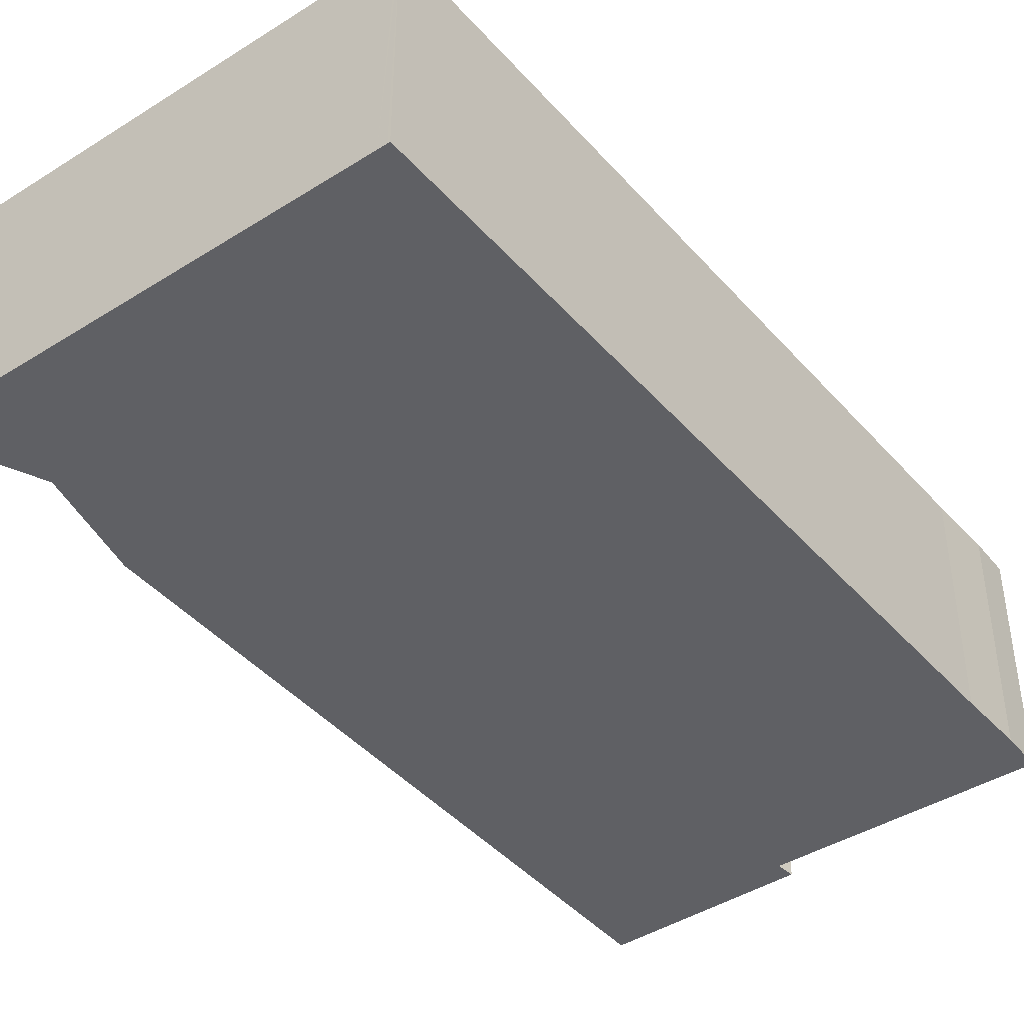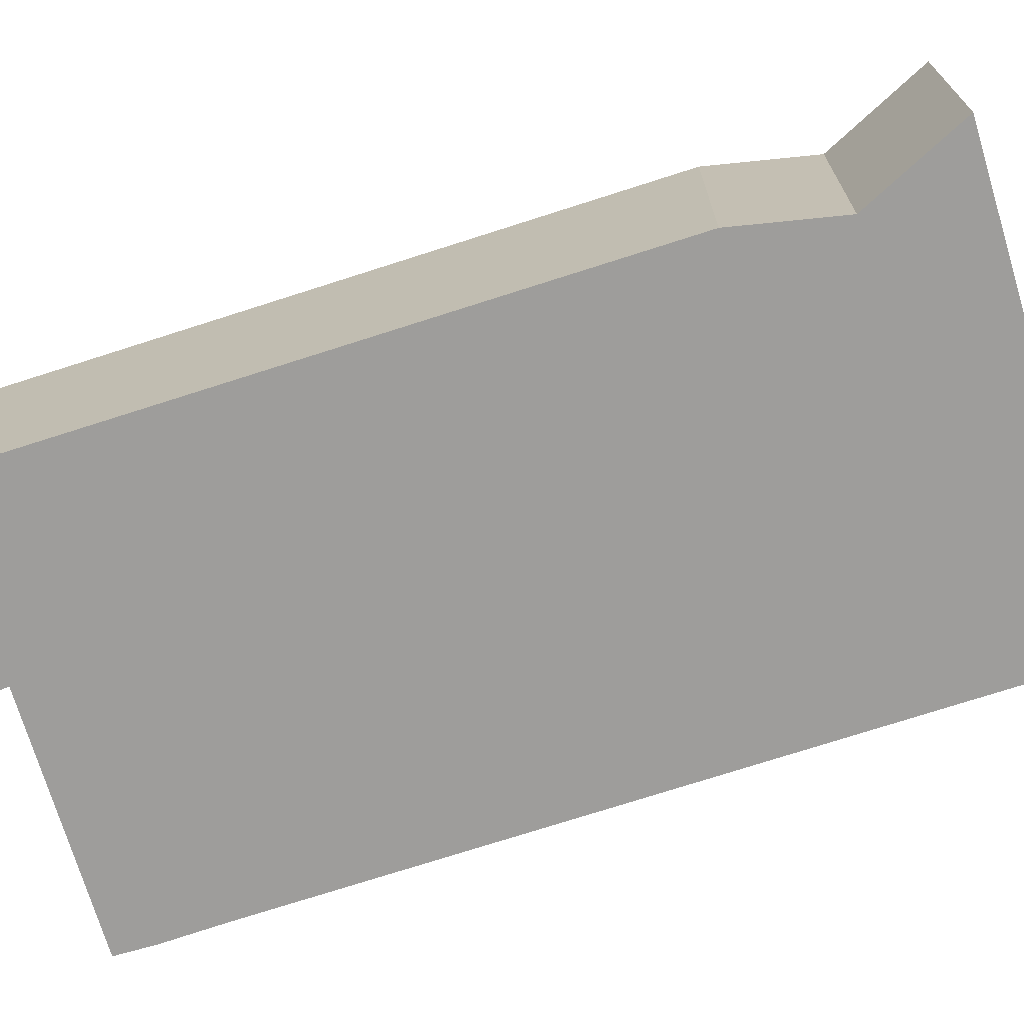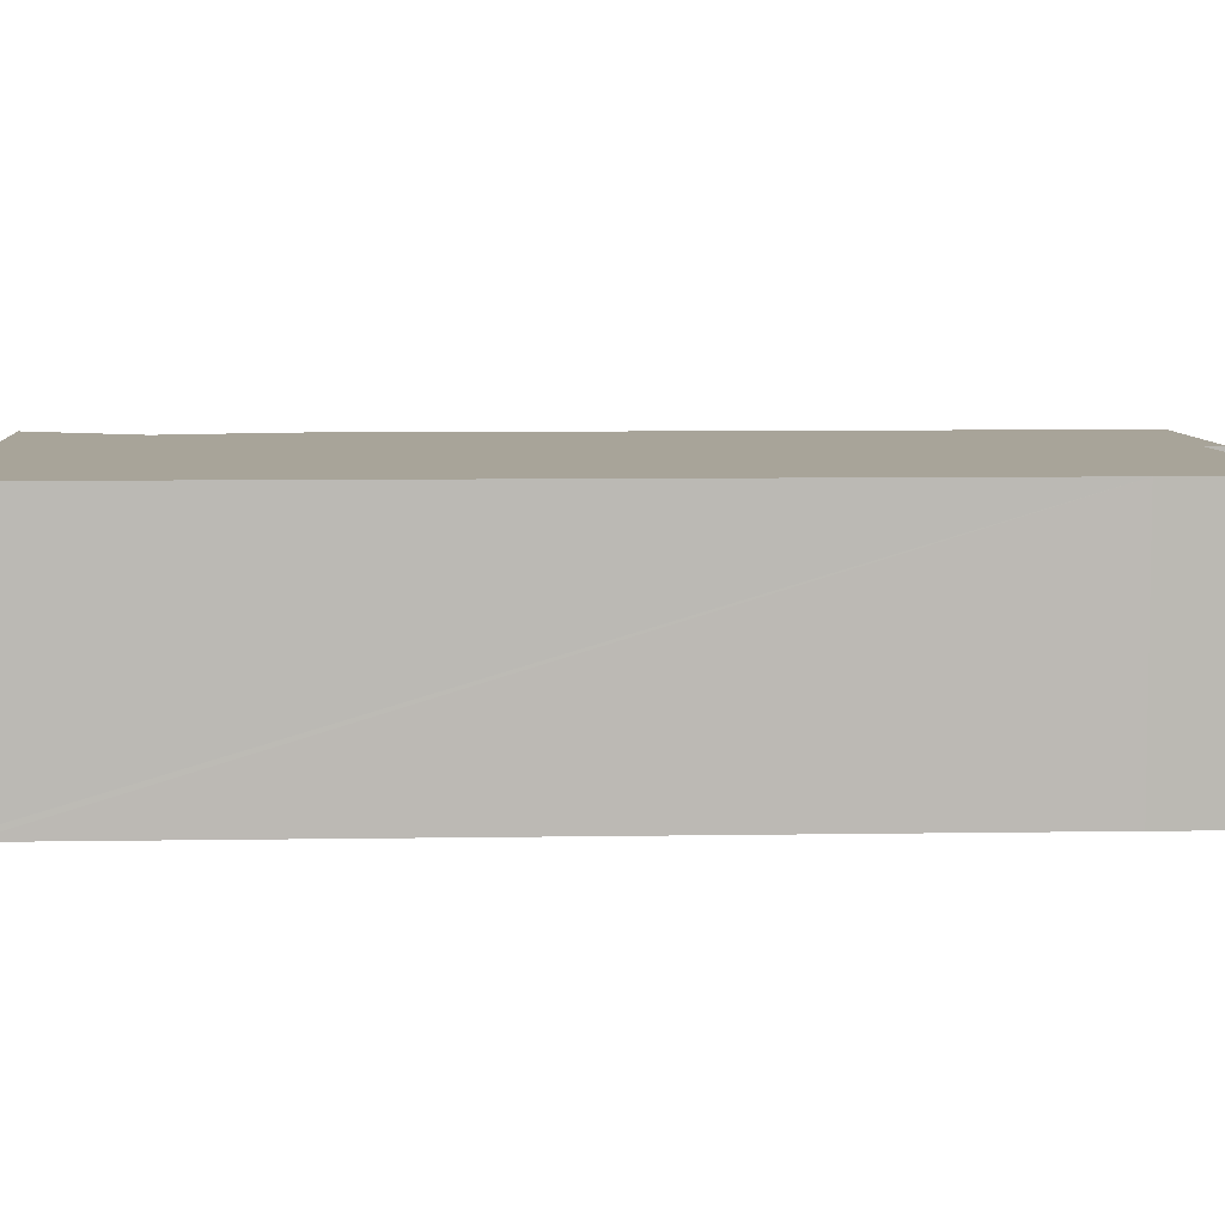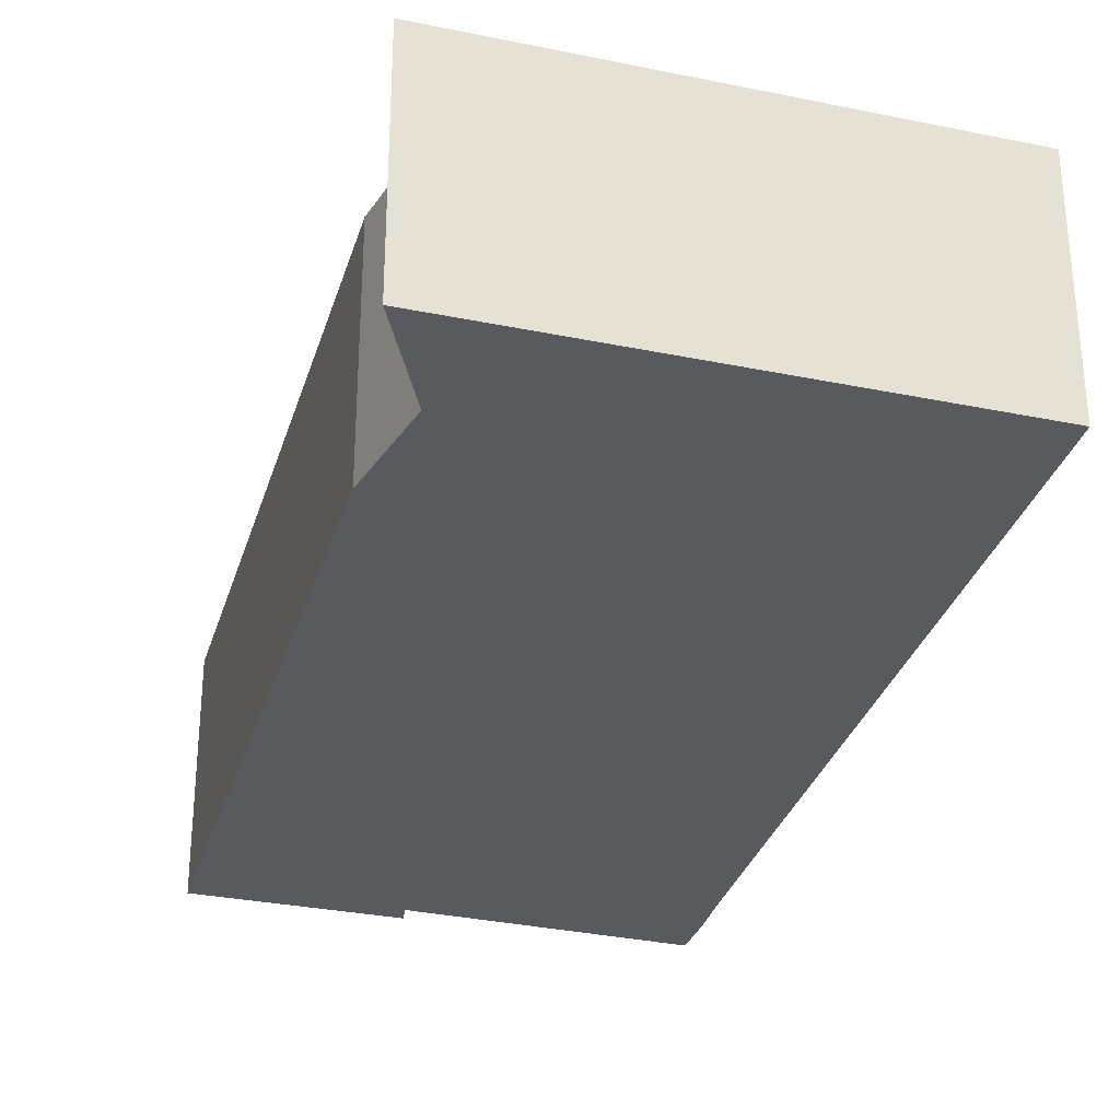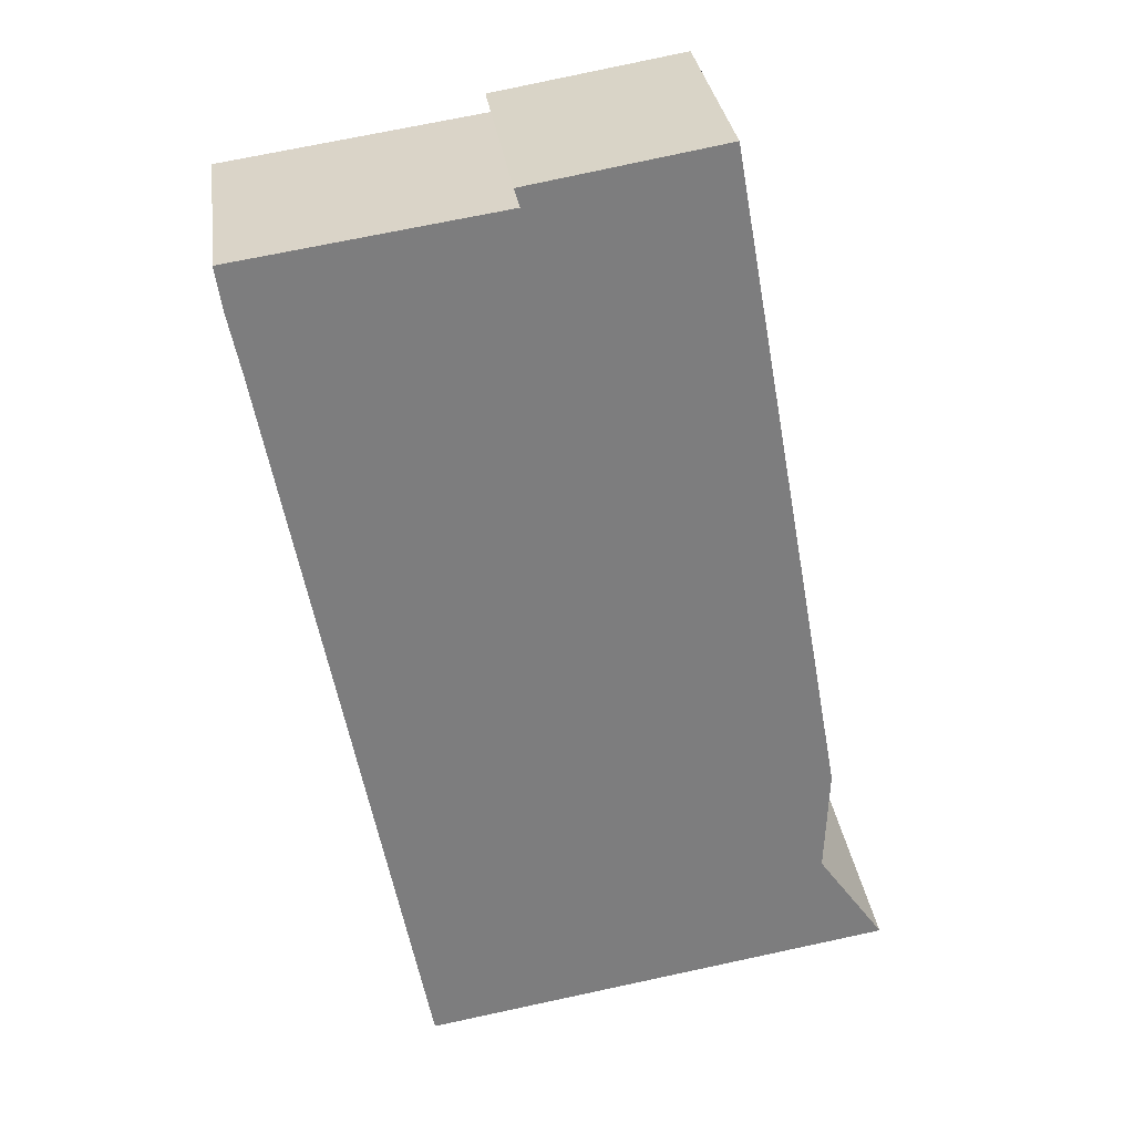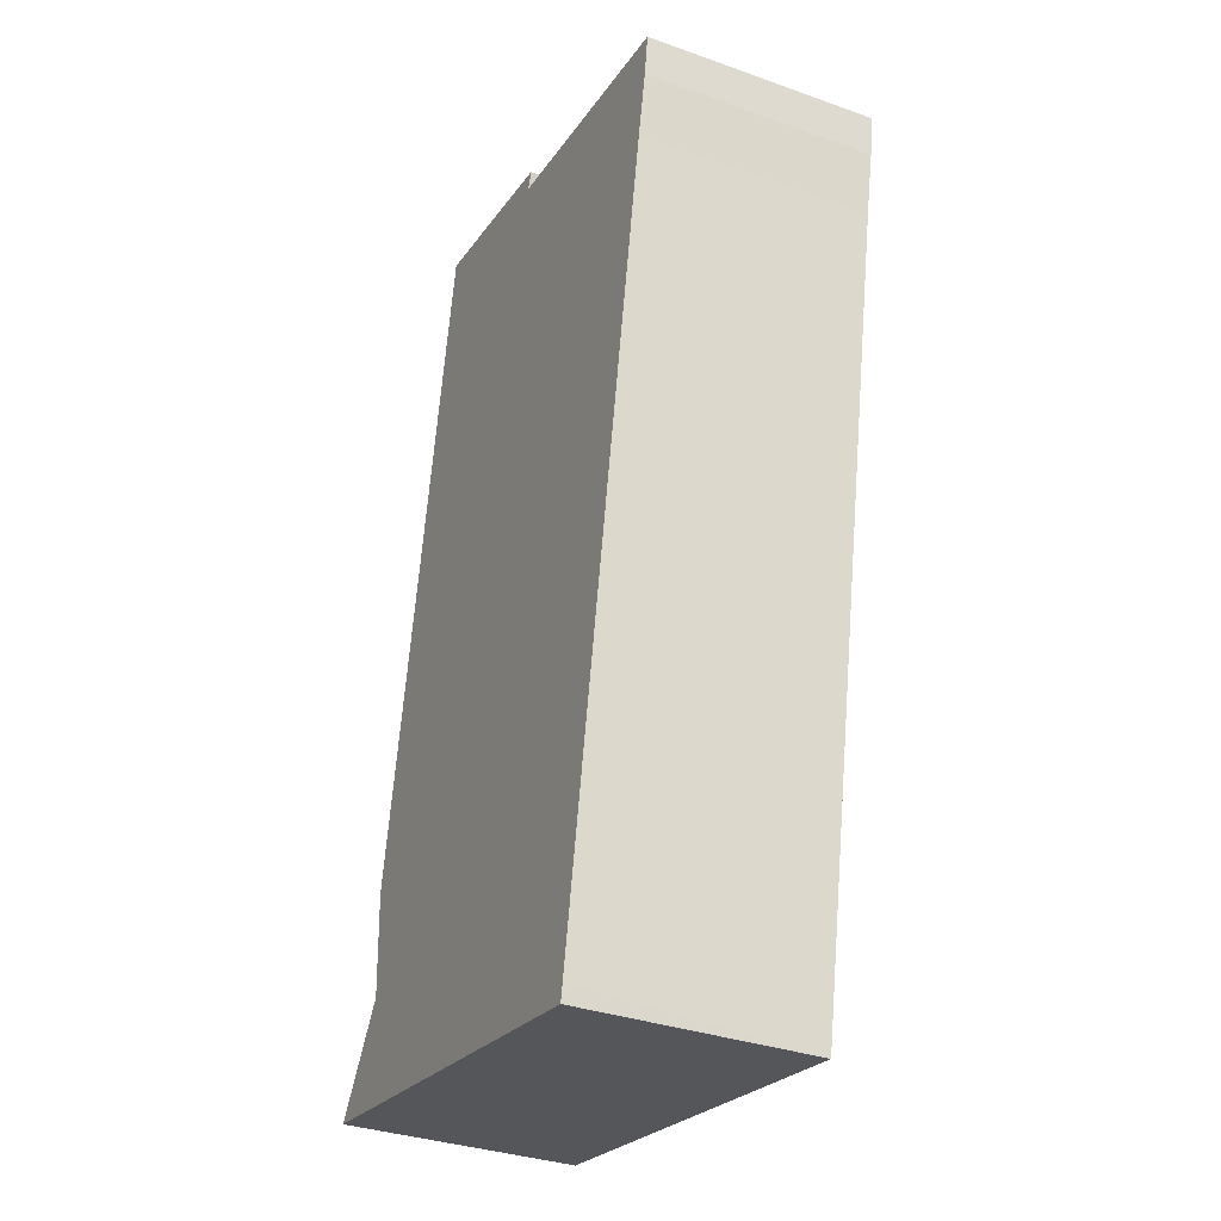
<metadata>
{"format":"obj","ext":"obj","renderer":"f3d","projection":"perspective","resolution":1024,"background":"white","views":[{"elev":-43.3,"azim":-152.5,"up":"+Y"},{"elev":-70.7,"azim":97.8,"up":"+Y"},{"elev":7.1,"azim":-103.3,"up":"+Y"},{"elev":-30.9,"azim":154.2,"up":"+Y"},{"elev":31.4,"azim":-7.6,"up":"+Z"},{"elev":-33.8,"azim":-115.8,"up":"+Z"}]}
</metadata>
<code>
v  2.423 3.557 -13.1
v  2.509 3.557 -13.35
v  2.471 3.557 -13.36
v  0.288 3.557 -1.605
v  2.648 3.557 -13.33
v  8.675 3.557 -12.34
v  0.092 3.557 -0.63
v  0 3.557 2.178e-16
v  0.049 3.557 0.007
v  3.993 3.557 0.582
v  6.848 3.557 1.344
v  3.911 3.557 0.854
v  8.644 3.557 -10.7
v  8.702 3.557 -9.039
v  9.682 3.557 -12.18
v  2.471 8.178e-16 -13.36
v  2.423 8.023e-16 -13.1
v  0.288 9.828e-17 -1.605
v  0.092 3.858e-17 -0.63
v  0 0 0
v  3.993 -3.564e-17 0.582
v  3.911 -5.229e-17 0.854
v  0.049 -4.286e-19 0.007
v  6.848 -8.23e-17 1.344
v  8.702 5.535e-16 -9.039
v  8.644 6.551e-16 -10.7
v  9.682 7.456e-16 -12.18
v  8.675 7.557e-16 -12.34
v  2.648 8.16e-16 -13.33
v  2.509 8.175e-16 -13.35
g defaultobject
f 1 2 3
f 2 1 4
f 2 4 5
f 5 4 6
f 6 4 7
f 6 7 8
f 6 8 9
f 6 9 10
f 11 10 12
f 10 11 6
f 6 11 13
f 13 11 14
f 15 6 13
f 16 1 3
f 1 16 4
f 4 16 17
f 4 17 18
f 4 18 7
f 7 18 19
f 19 8 7
f 8 19 20
f 21 12 10
f 12 21 22
f 20 9 8
f 9 20 10
f 10 20 21
f 21 20 23
f 22 11 12
f 11 22 24
f 24 14 11
f 14 24 25
f 25 13 14
f 13 25 26
f 26 15 13
f 15 26 27
f 27 6 15
f 6 27 5
f 5 27 28
f 5 28 29
f 5 29 2
f 2 29 3
f 3 29 30
f 3 30 16
f 19 23 20
f 23 19 21
f 21 19 18
f 21 18 17
f 21 17 24
f 24 17 25
f 25 17 16
f 25 16 30
f 25 30 29
f 25 29 26
f 26 29 28
f 26 28 27
f 24 22 21

</code>
